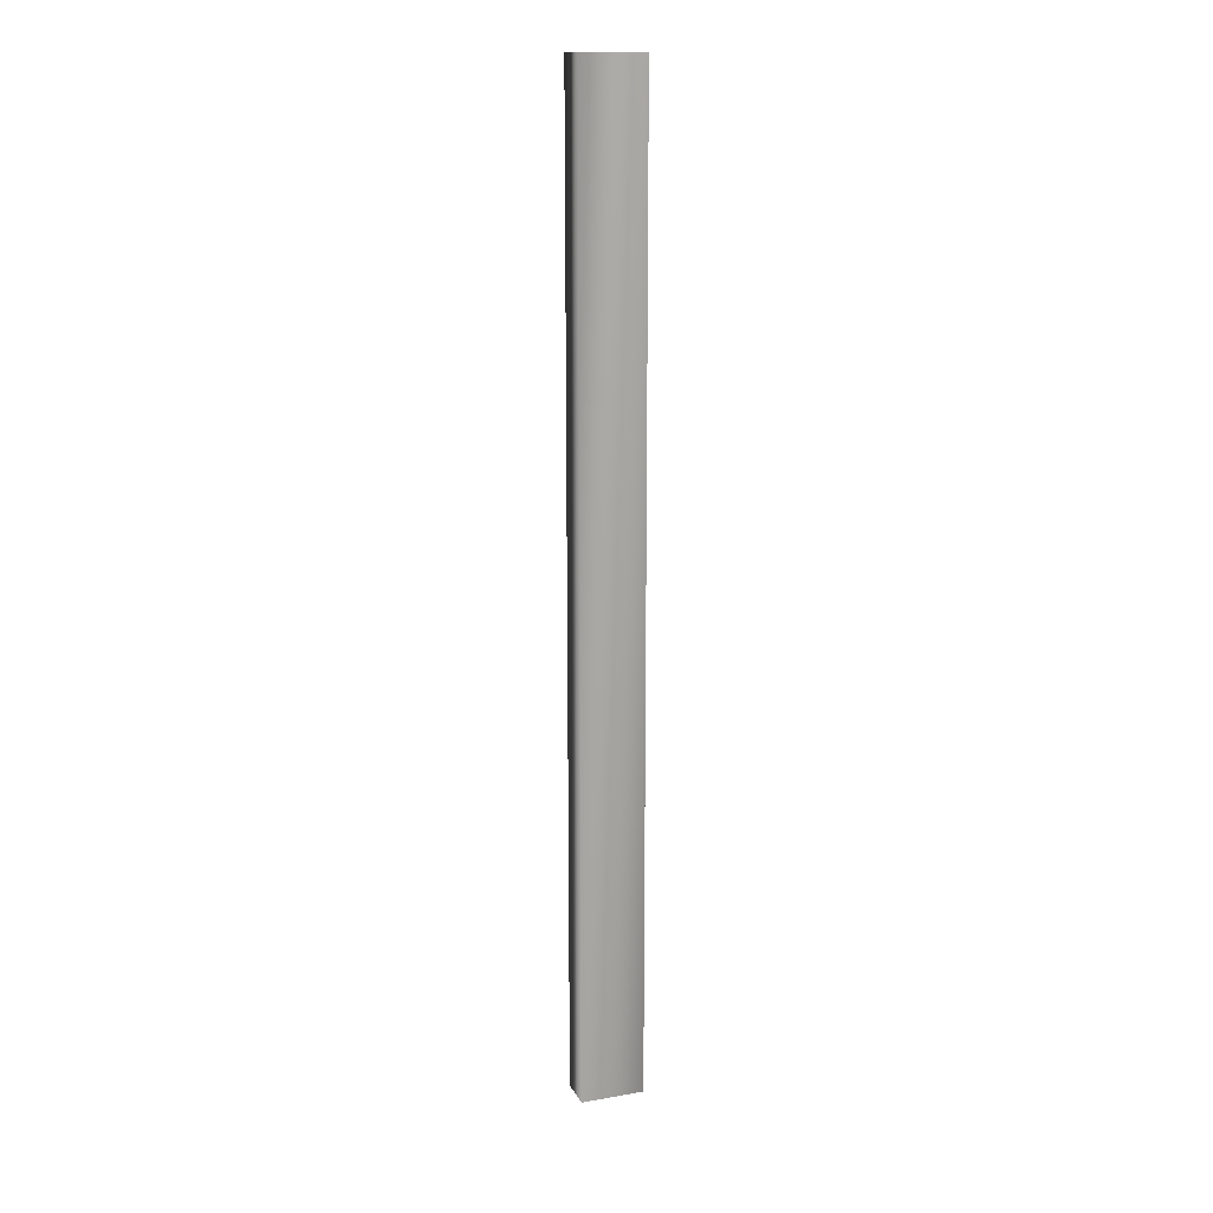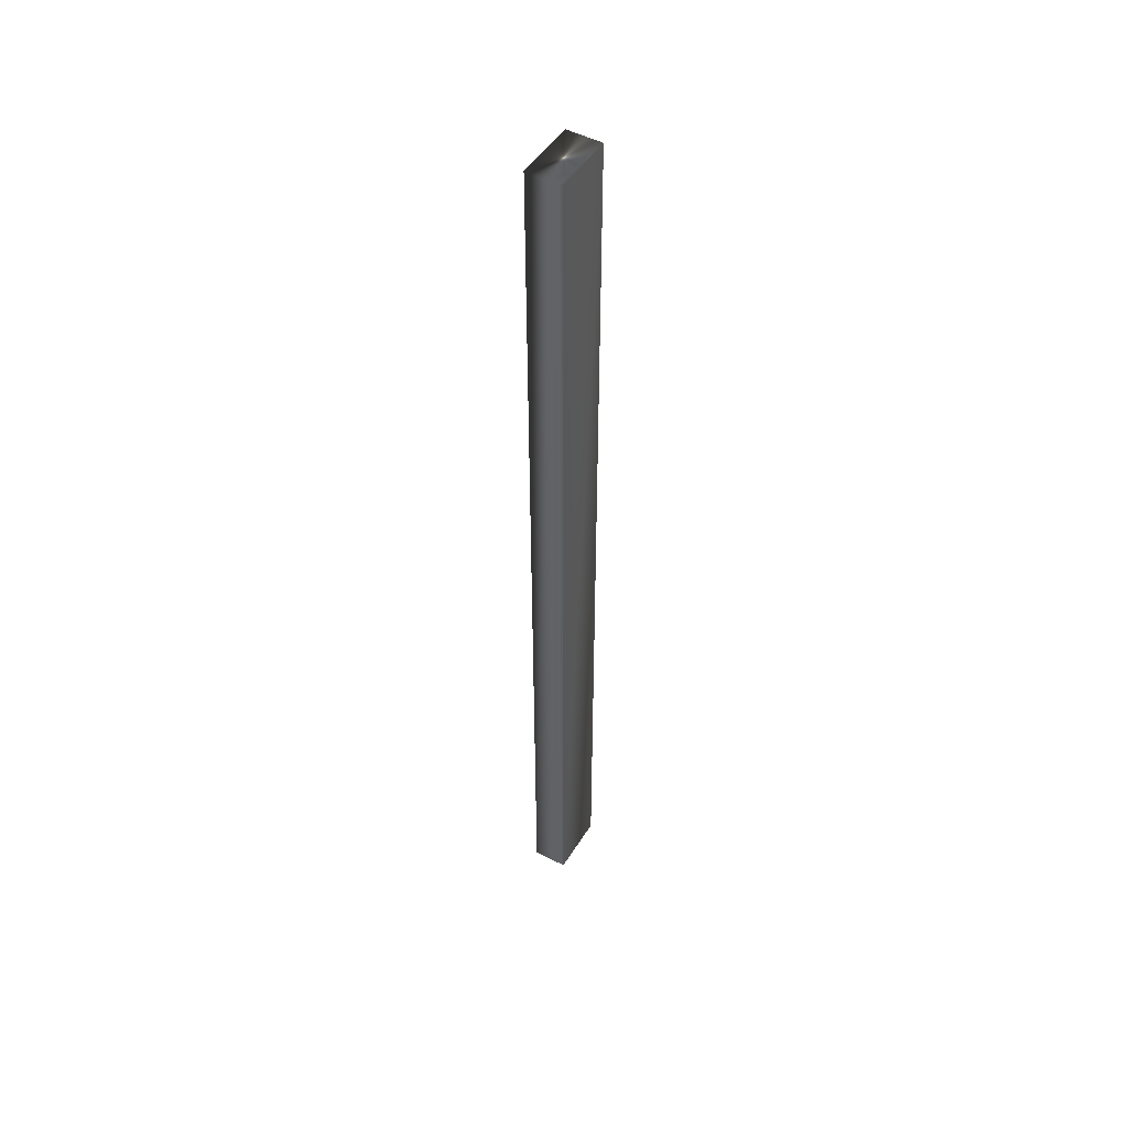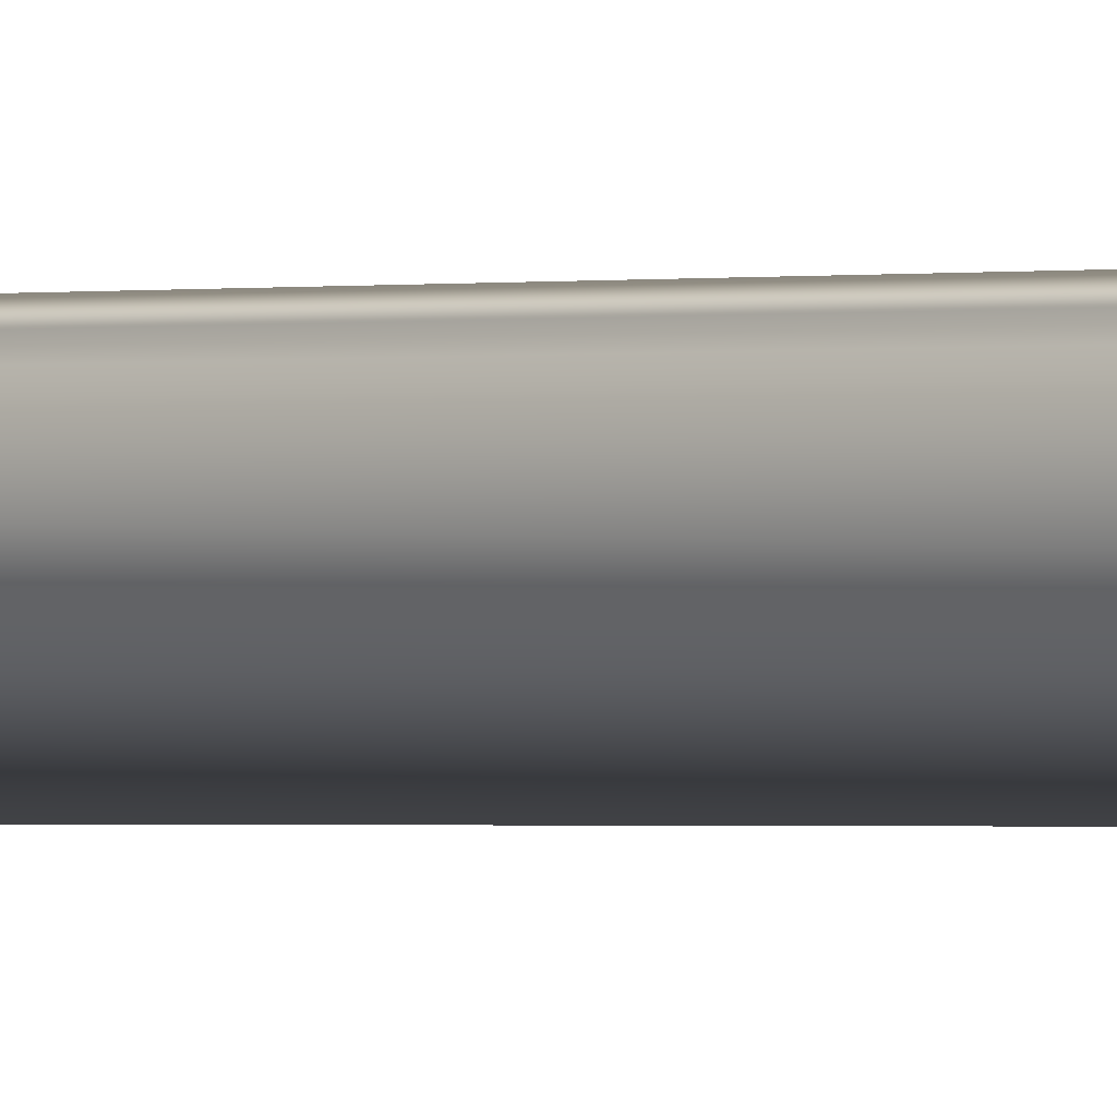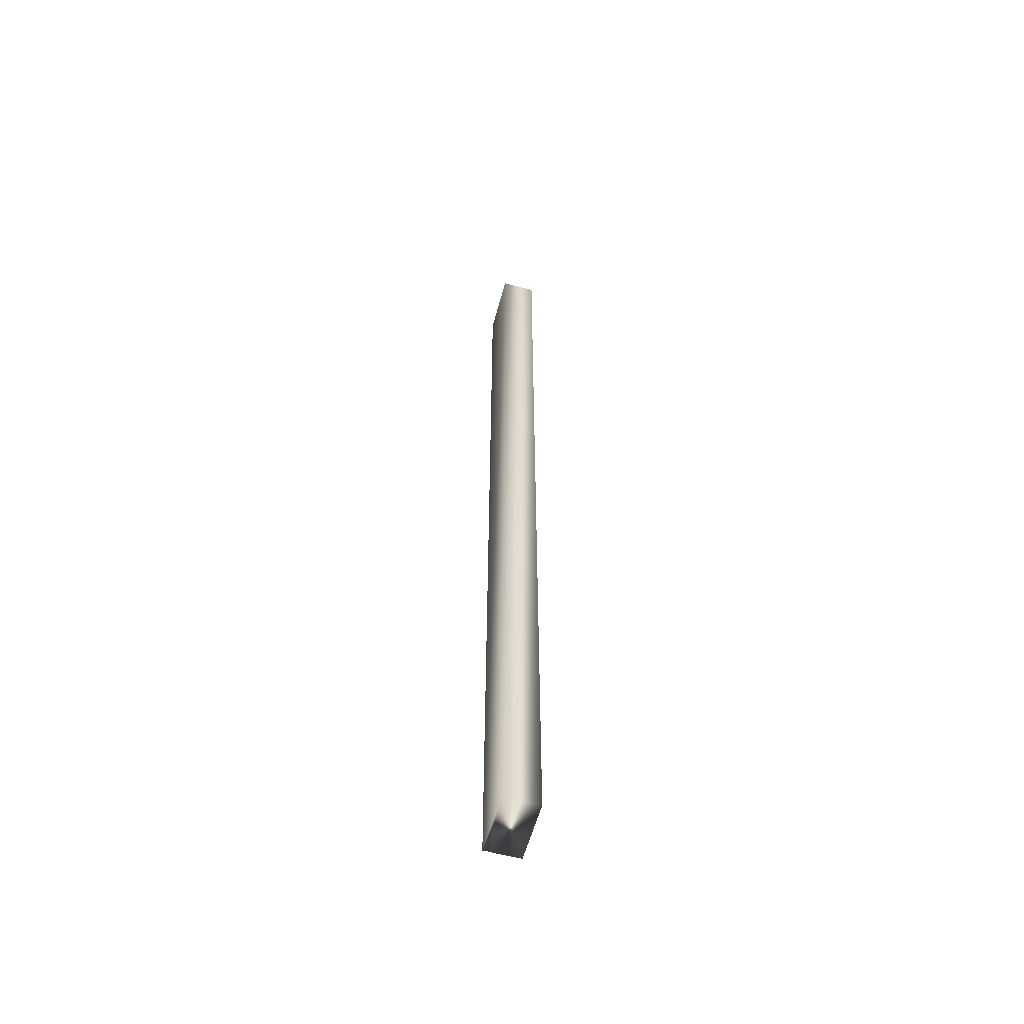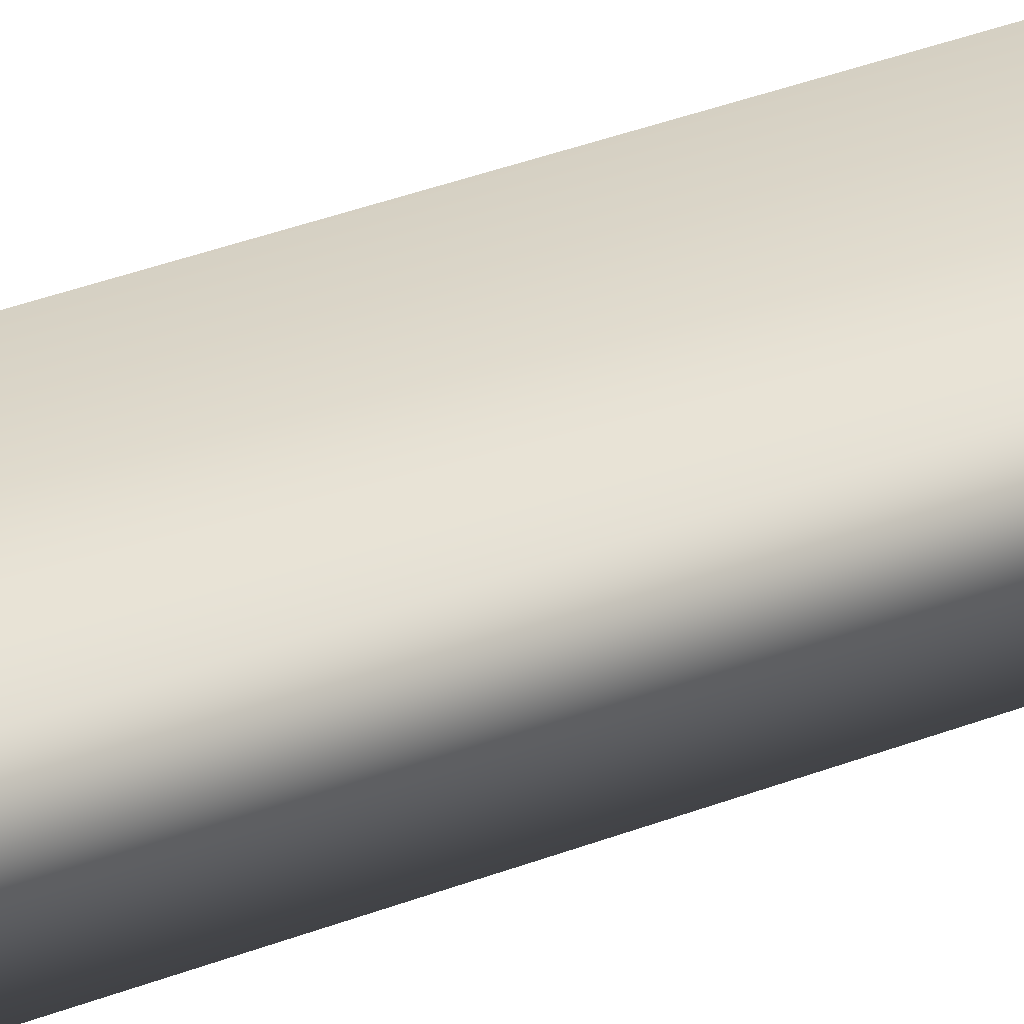
<metadata>
{"format":"obj","ext":"obj","renderer":"f3d","projection":"perspective","resolution":1024,"background":"white","views":[{"elev":15.7,"azim":173.1,"up":"+Y"},{"elev":48.8,"azim":-46.3,"up":"+Y"},{"elev":-0.6,"azim":-48.0,"up":"+Z"},{"elev":-56.7,"azim":88.1,"up":"+Y"},{"elev":19.0,"azim":47.4,"up":"+Z"}]}
</metadata>
<code>
v -52.39 38.75 -36.92
v -52.39 46.75 -36.92
v -52.9 38.75 -36.8
v -52.9 46.75 -36.8
v -52.92 46.75 -36.88
v -52.92 38.75 -36.88
v -52.91 46.75 -36.86
v -52.91 38.75 -36.86
v -52.9 38.75 -36.83
v -52.9 46.75 -36.83
v -52.46 46.75 -37.2
v -52.96 46.75 -37.09
v -52.96 38.75 -37.09
v -52.46 38.75 -37.2
f 1 2 3
f 3 2 4
f 5 6 7
f 7 6 8
f 7 8 9
f 3 4 9
f 9 4 10
f 9 10 7
f 11 12 2
f 2 12 5
f 2 5 7
f 7 10 2
f 2 10 4
f 6 5 13
f 13 5 12
f 14 11 1
f 1 11 2
f 14 1 13
f 13 1 6
f 6 1 8
f 8 1 9
f 9 1 3
f 13 12 14
f 14 12 11

</code>
